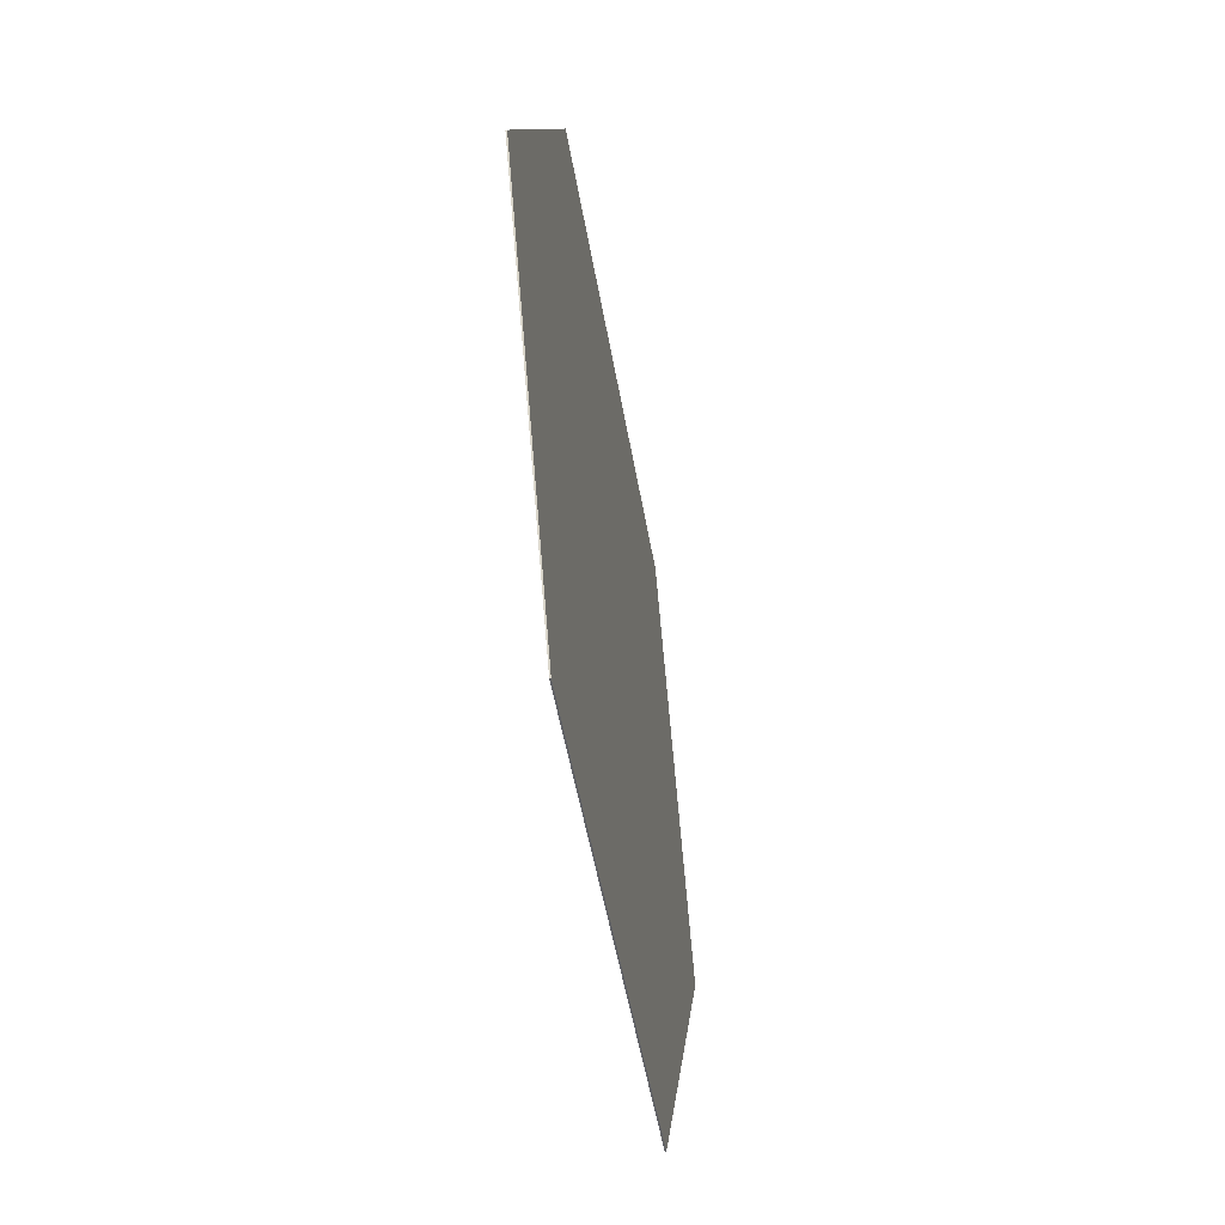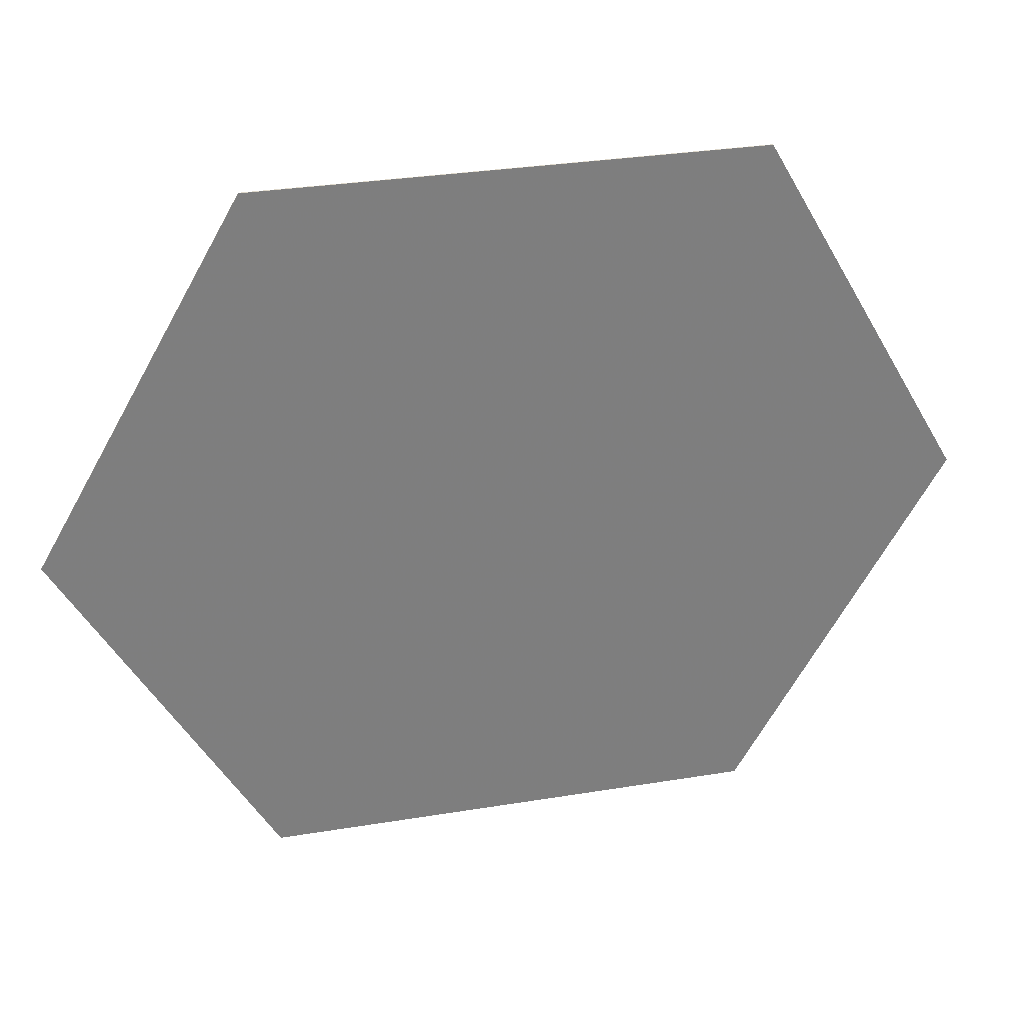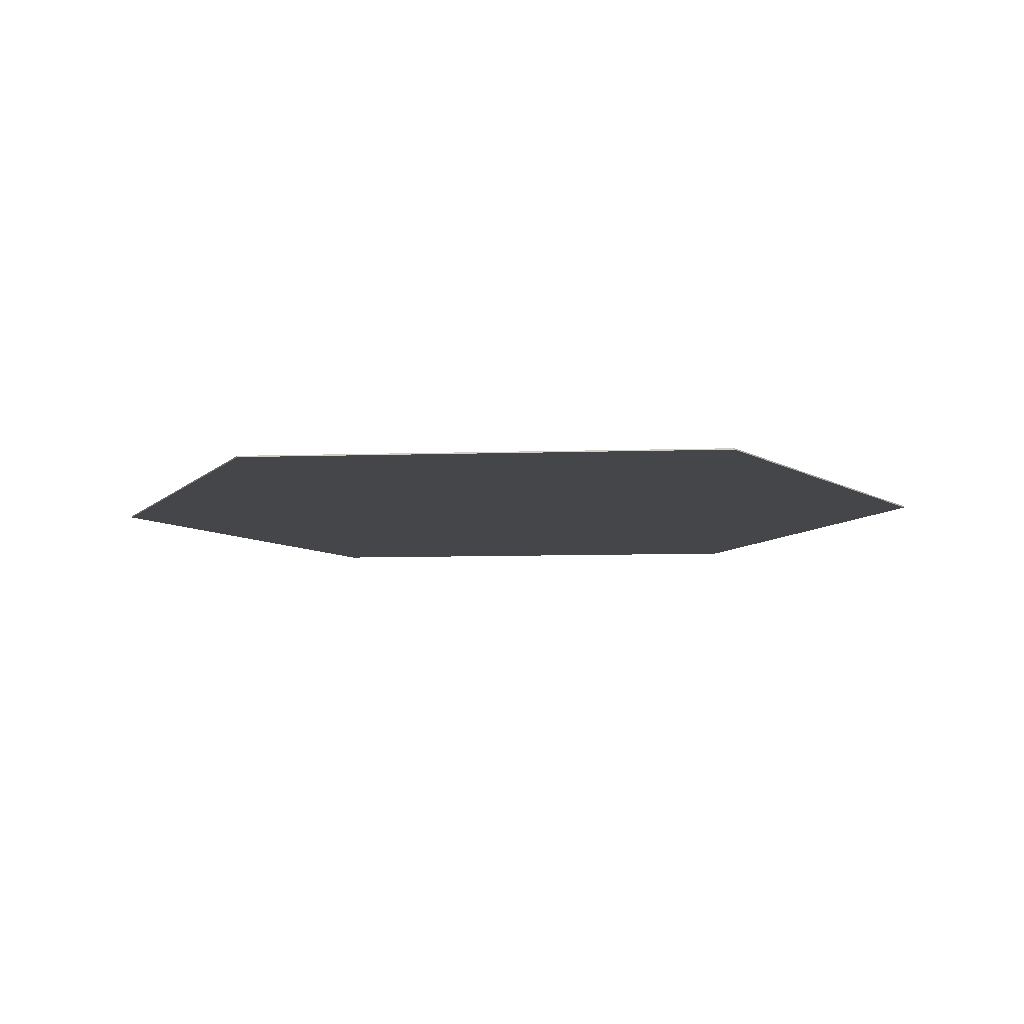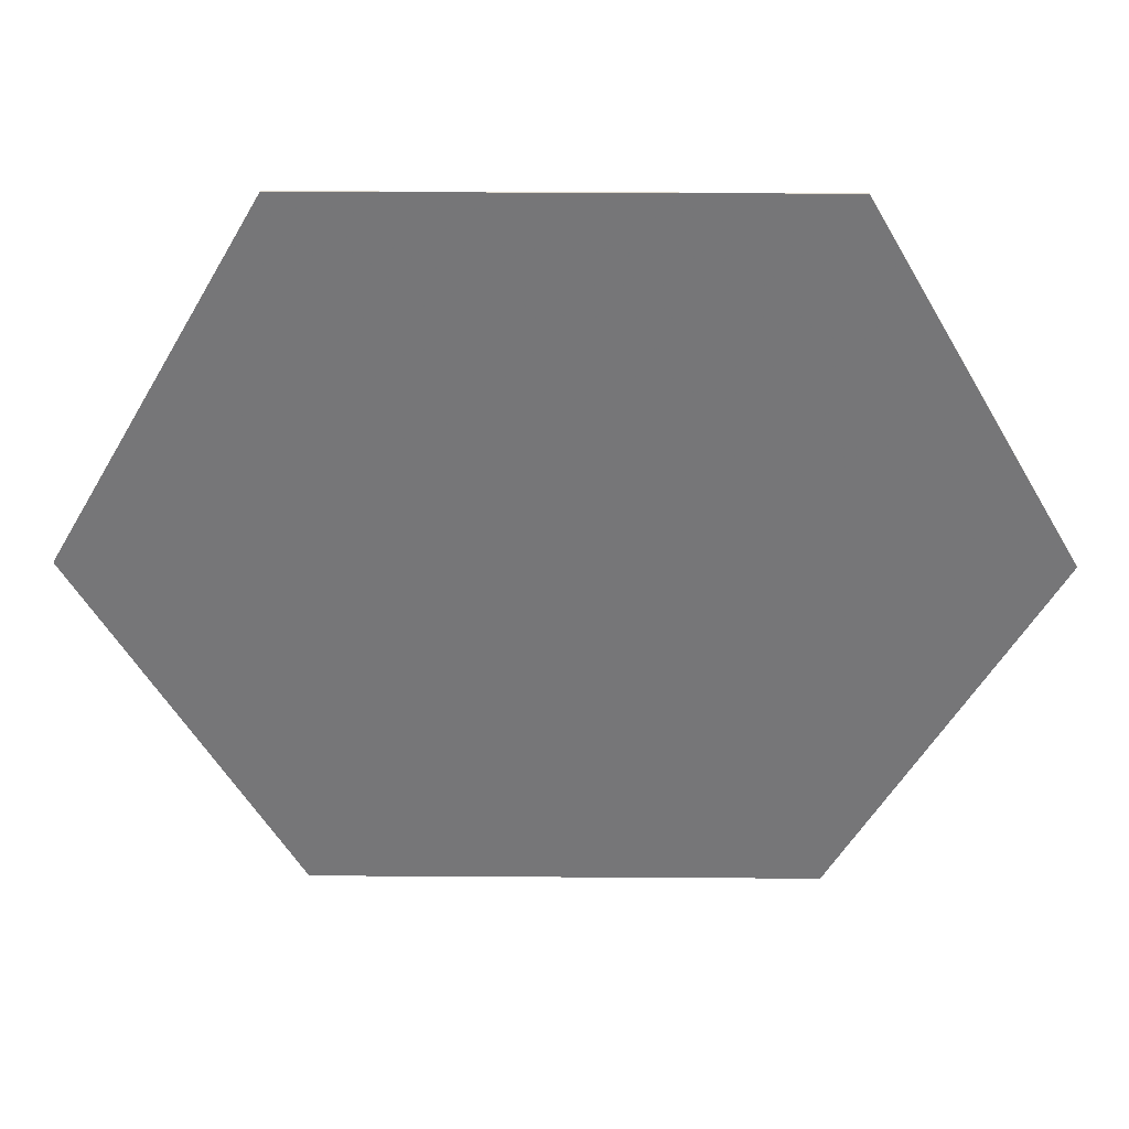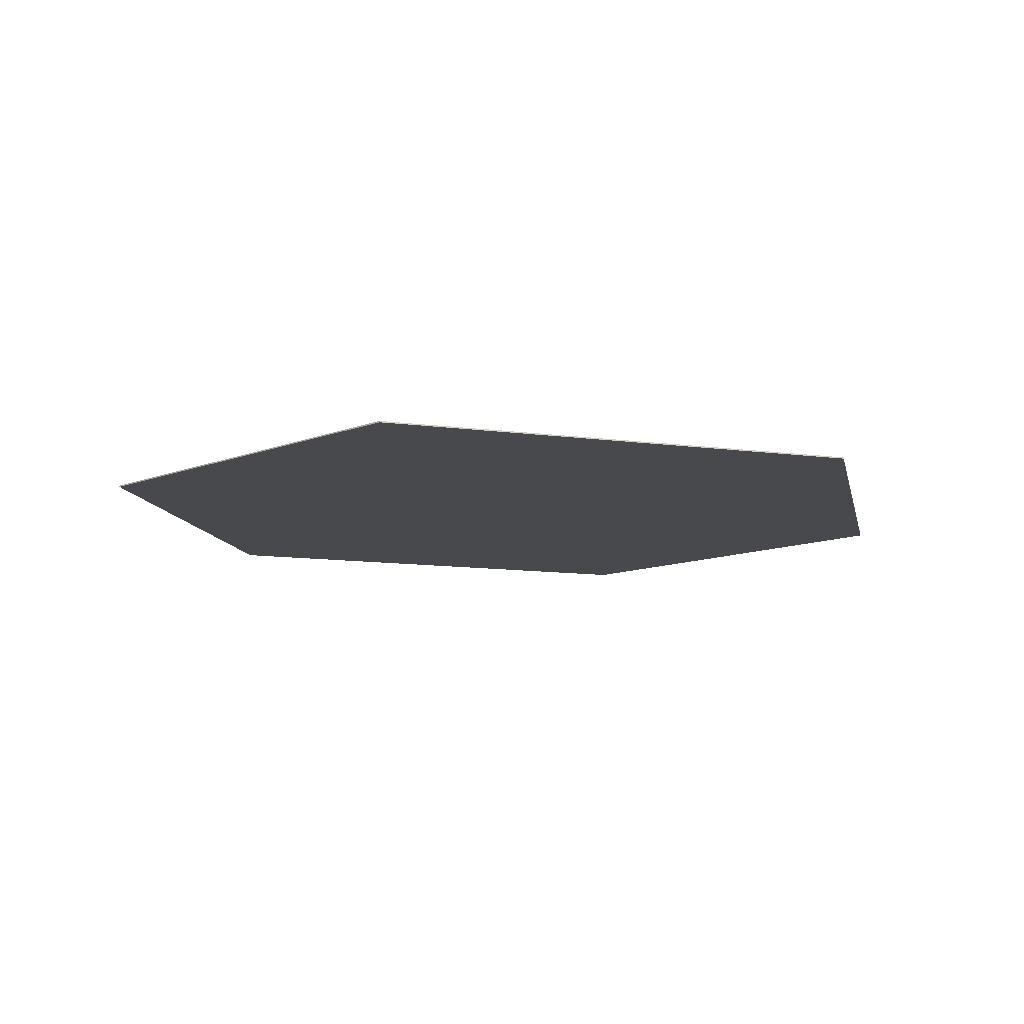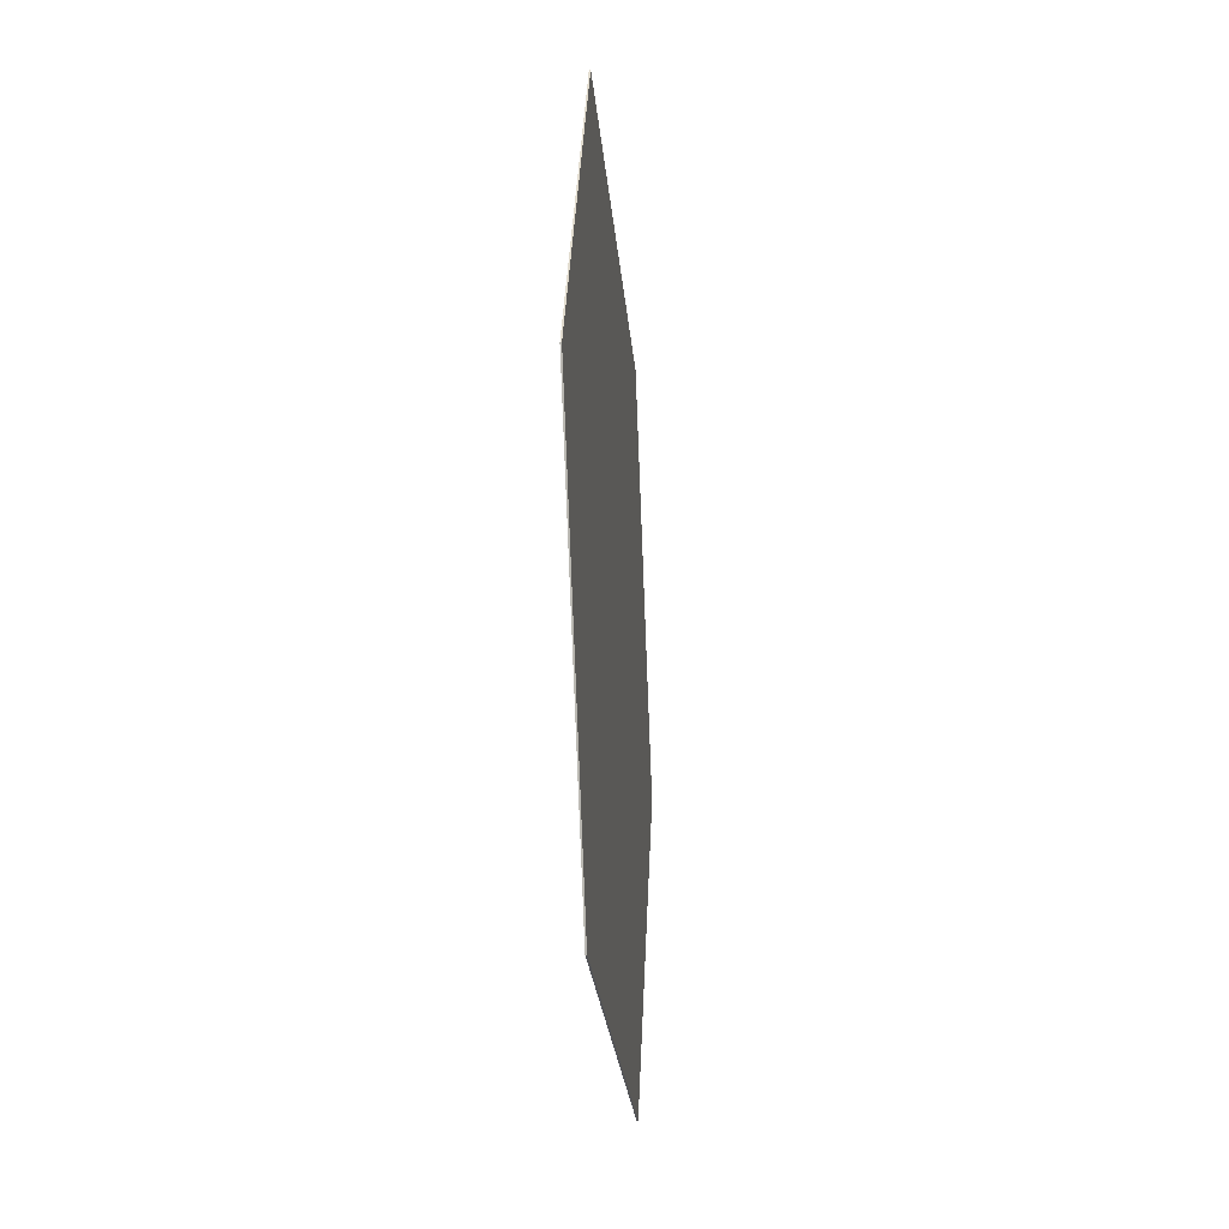
<metadata>
{"format":"obj","ext":"obj","renderer":"f3d","projection":"perspective","resolution":1024,"background":"white","views":[{"elev":-50.2,"azim":-80.4,"up":"+Z"},{"elev":30.9,"azim":166.7,"up":"+Z"},{"elev":-9.4,"azim":4.5,"up":"+Y"},{"elev":33.1,"azim":0.5,"up":"+Z"},{"elev":-12.0,"azim":-17.5,"up":"+Y"},{"elev":-23.5,"azim":94.5,"up":"+Z"}]}
</metadata>
<code>
v -12.67 0.07 -18.48
v -23.33 0.07 0
v -12.67 0.07 18.48
v 12.67 0.07 18.48
v 23.33 0.07 0.001
v 12.67 0.07 -18.48
v -12.67 0 -18.48
v -23.33 0 0
v -12.67 0 18.48
v 12.67 0 18.48
v 23.33 0 0.001
v 12.67 0 -18.48
f 3 4 5 6
f 1 2 3 6
f 12 11 10 9
f 12 9 8 7
f 1 7 8 2
f 2 8 9 3
f 3 9 10 4
f 4 10 11 5
f 5 11 12 6
f 6 12 7 1

</code>
